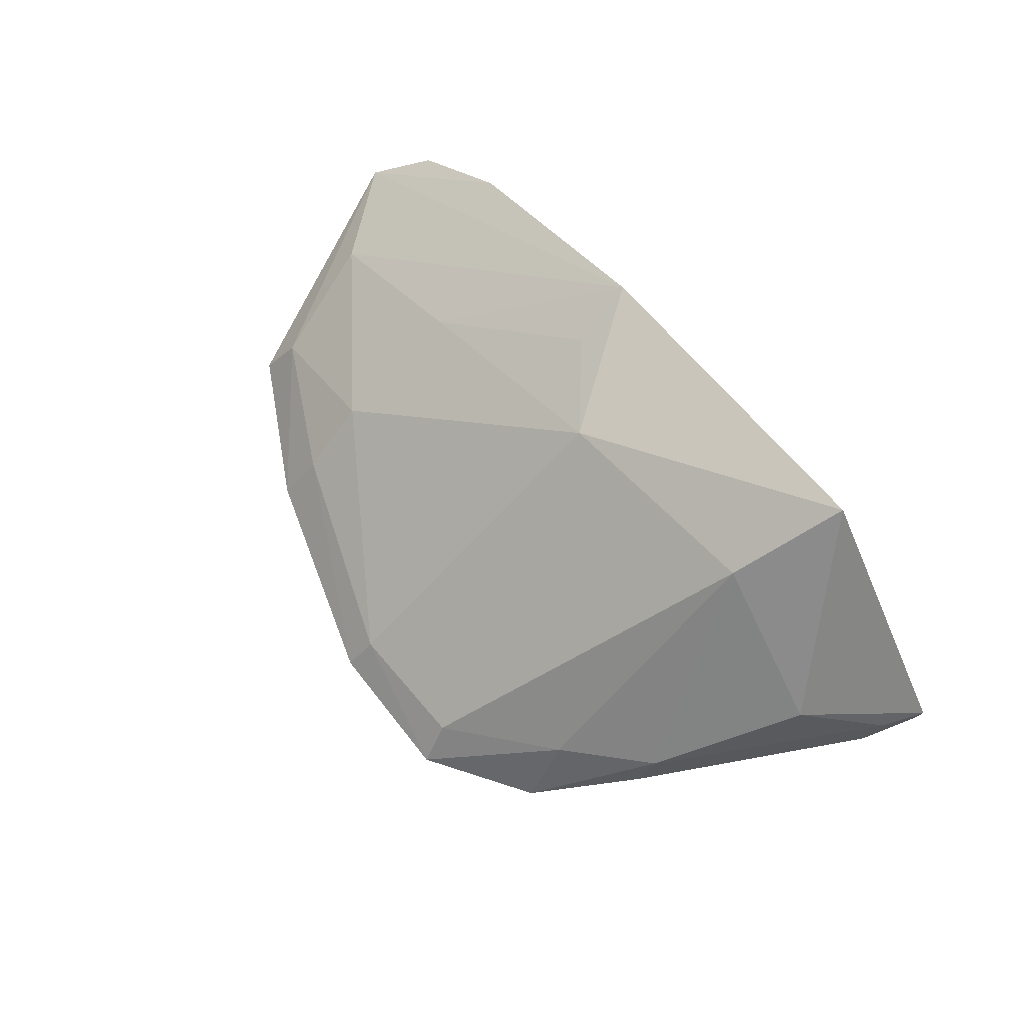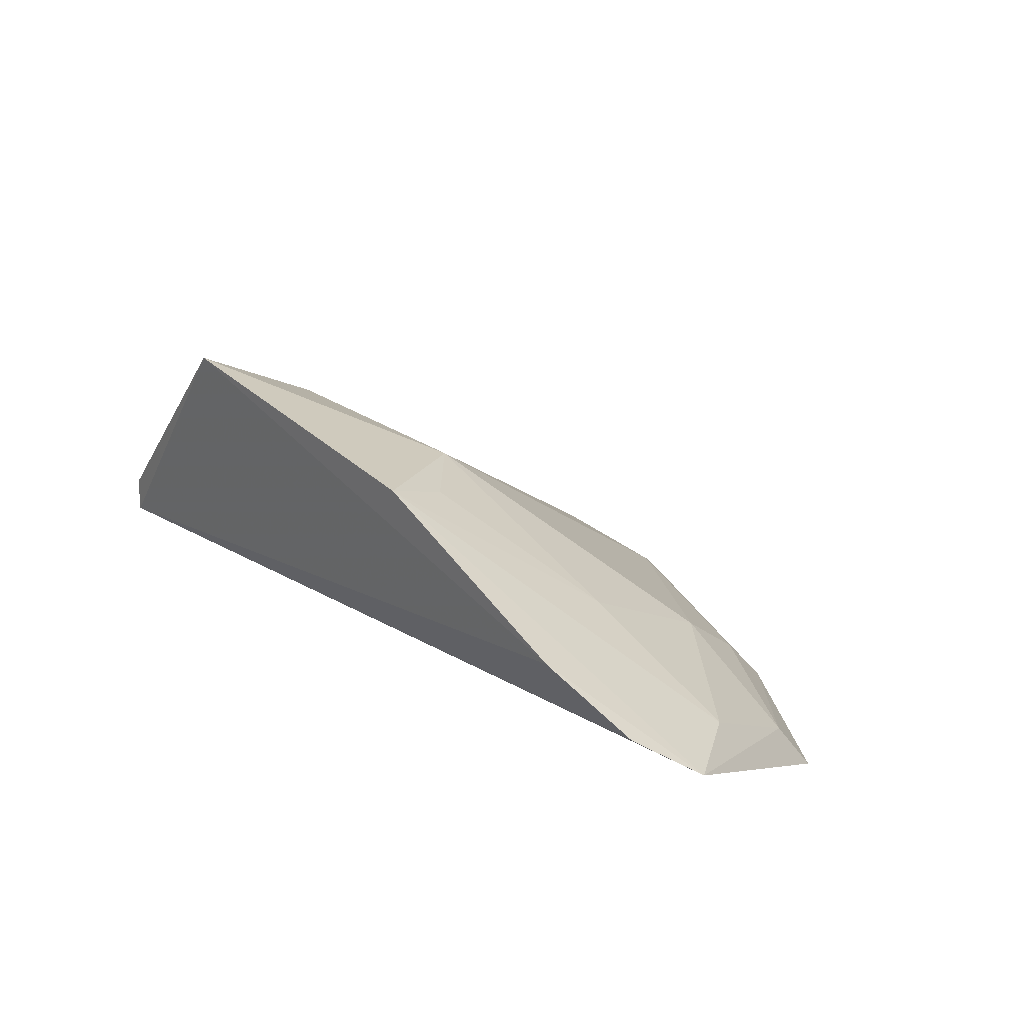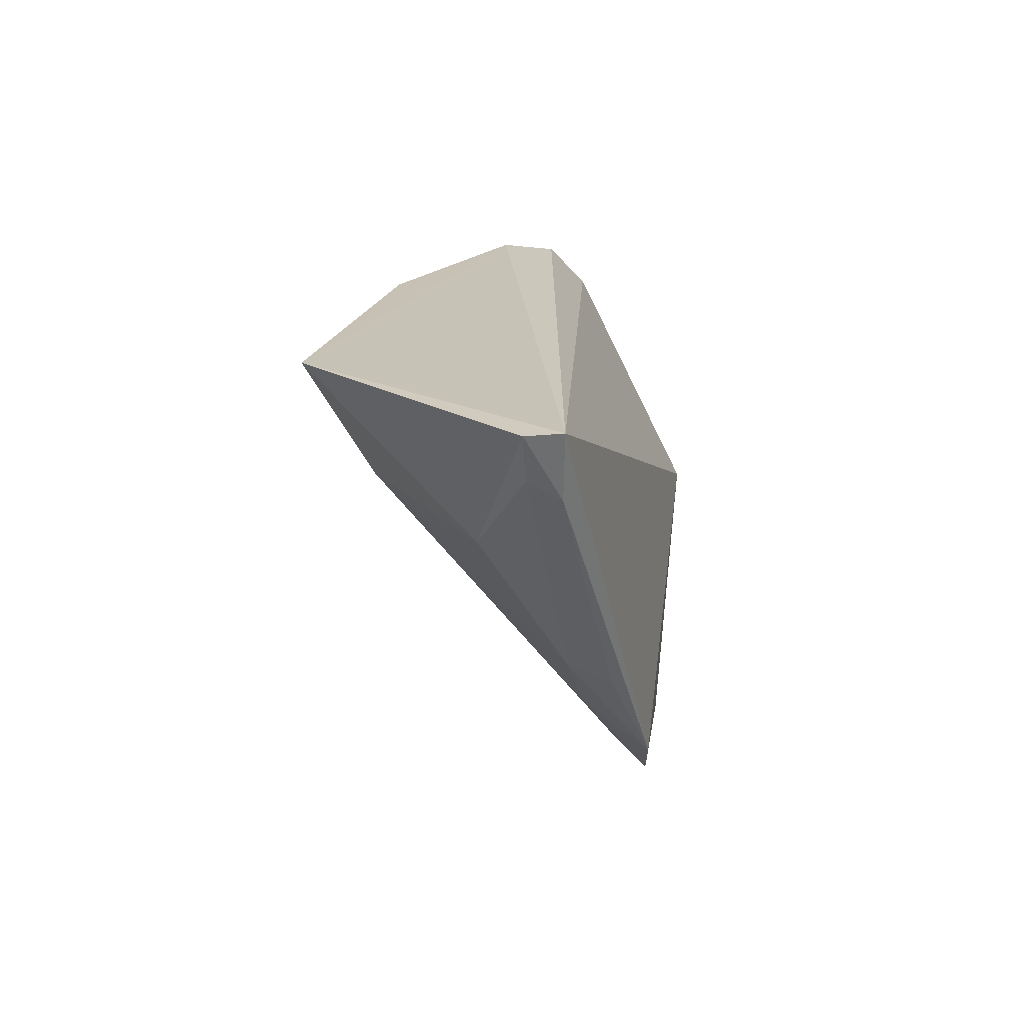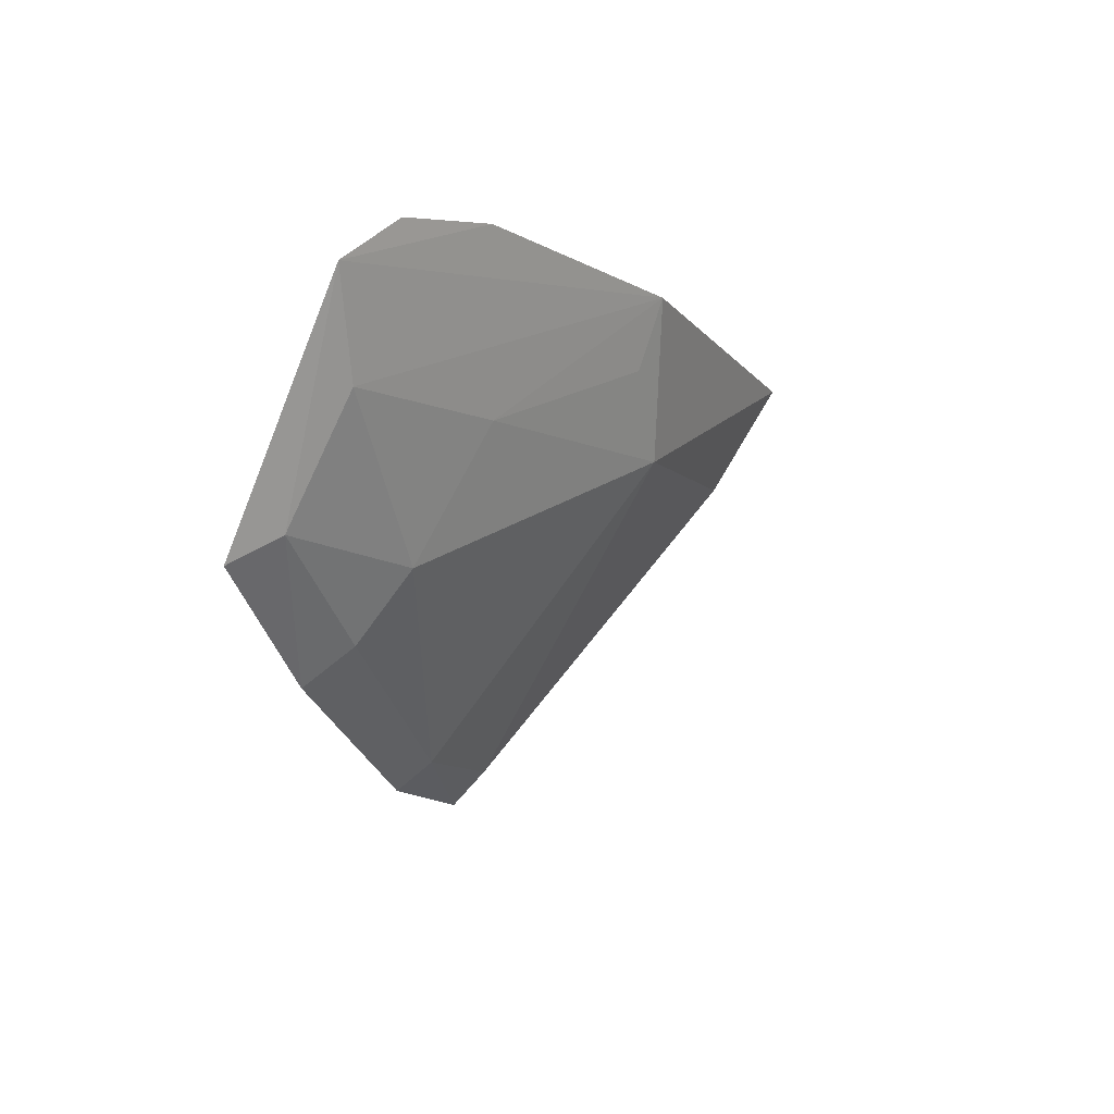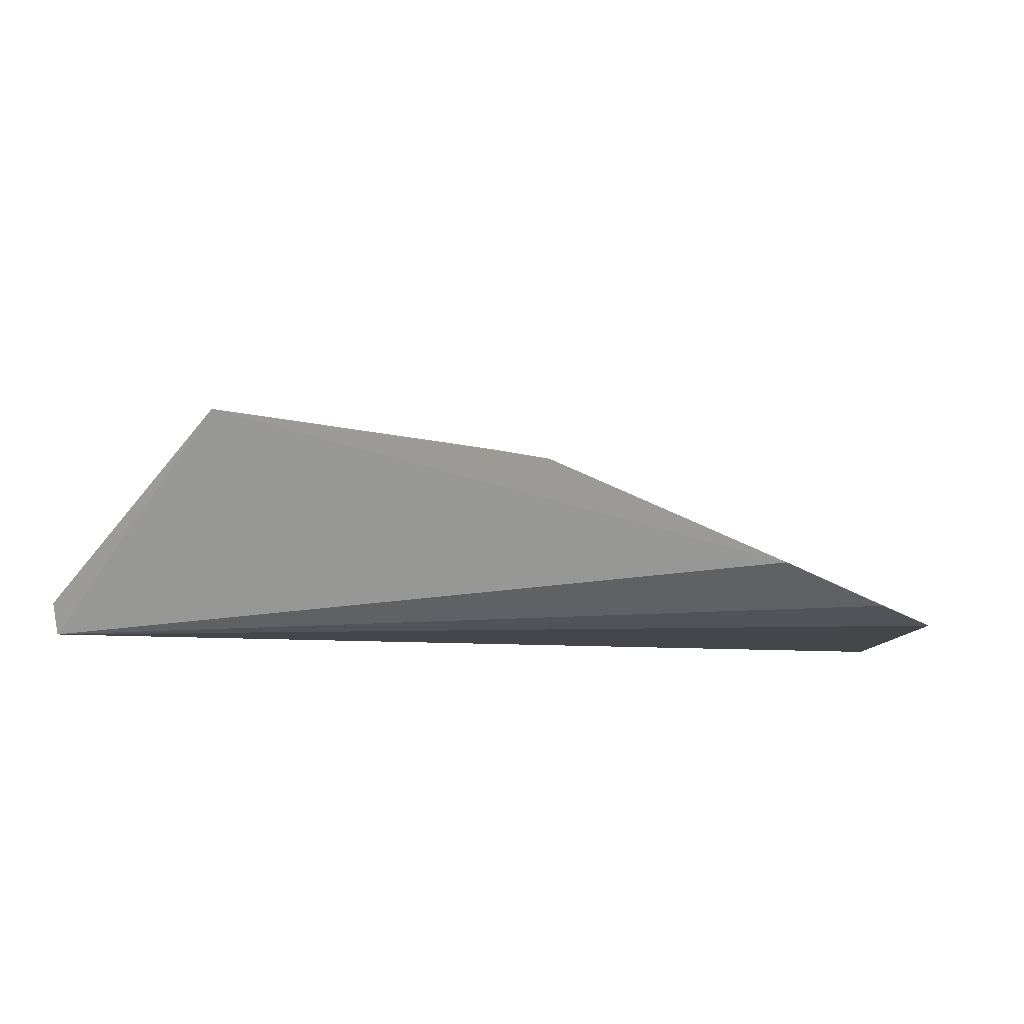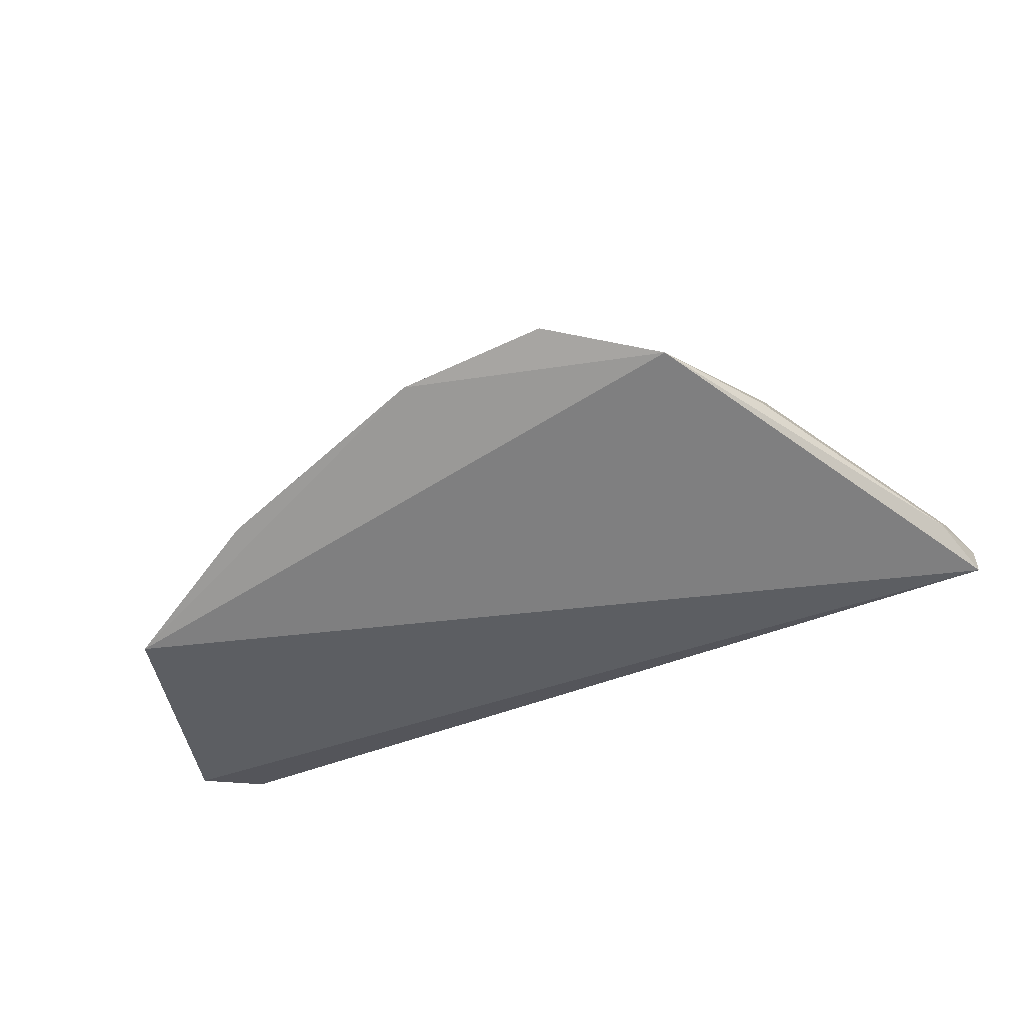
<metadata>
{"format":"obj","ext":"obj","renderer":"f3d","projection":"perspective","resolution":1024,"background":"white","views":[{"elev":69.5,"azim":50.1,"up":"+Z"},{"elev":27.4,"azim":-130.9,"up":"+Z"},{"elev":17.8,"azim":96.9,"up":"+Y"},{"elev":-10.6,"azim":-71.8,"up":"+Y"},{"elev":18.3,"azim":-168.4,"up":"+Z"},{"elev":-66.8,"azim":22.5,"up":"+Z"}]}
</metadata>
<code>
v 0.02863 -0.02801 0.01567
v 0.03287 -0.02822 0.01069
v 0.01391 -0.02822 0.0121
v 0.01434 -0.03435 0.008512
v 0.02563 -0.03796 0.0087
v 0.0328 -0.02816 0.009934
v 0.023 -0.03089 0.01426
v 0.0311 -0.03085 0.01177
v 0.0129 -0.02928 0.01132
v 0.02795 -0.03647 0.008542
v 0.01595 -0.02777 0.01309
v 0.02792 -0.0305 0.01436
v 0.01782 -0.0354 0.009615
v 0.02241 -0.03786 0.008631
v 0.03235 -0.02956 0.01
v 0.02104 -0.02788 0.01502
v 0.02543 -0.03724 0.009505
v 0.02779 -0.03546 0.009972
v 0.01477 -0.03375 0.009516
v 0.01759 -0.03621 0.00859
v 0.02255 -0.03725 0.009362
v 0.03247 -0.02918 0.01068
v 0.01428 -0.0312 0.01104
v 0.02956 -0.03393 0.01014
v 0.01776 -0.03393 0.01083
v 0.01789 -0.03107 0.01243
v 0.0295 -0.03428 0.009249
v 0.02126 -0.02934 0.01443
f 6 1 2
f 8 2 1
f 9 6 4
f 9 3 6
f 10 4 6
f 11 6 3
f 11 1 6
f 11 3 9
f 12 1 7
f 12 8 1
f 14 10 5
f 14 4 10
f 15 10 6
f 15 6 2
f 16 7 1
f 16 1 11
f 16 11 9
f 17 12 7
f 18 5 10
f 18 17 5
f 18 12 17
f 19 9 4
f 20 14 13
f 20 4 14
f 20 19 4
f 20 13 19
f 21 13 14
f 21 17 7
f 21 14 5
f 21 5 17
f 22 15 2
f 22 2 8
f 23 16 9
f 23 9 19
f 24 18 10
f 24 8 12
f 24 12 18
f 24 22 8
f 25 21 7
f 25 13 21
f 25 23 19
f 25 19 13
f 26 16 23
f 26 25 7
f 26 23 25
f 27 24 10
f 27 10 15
f 27 15 22
f 27 22 24
f 28 26 7
f 28 7 16
f 28 16 26

</code>
